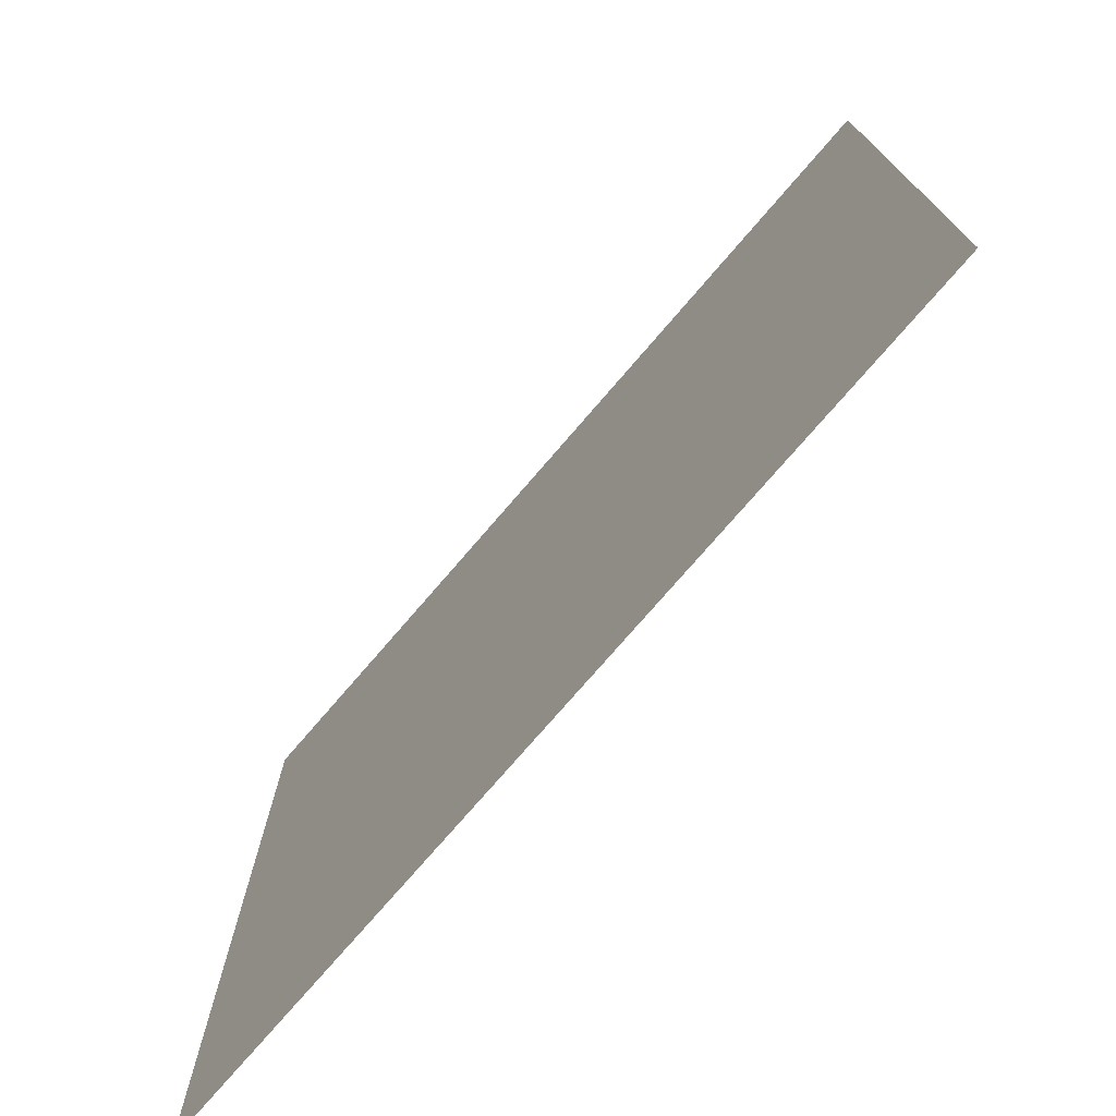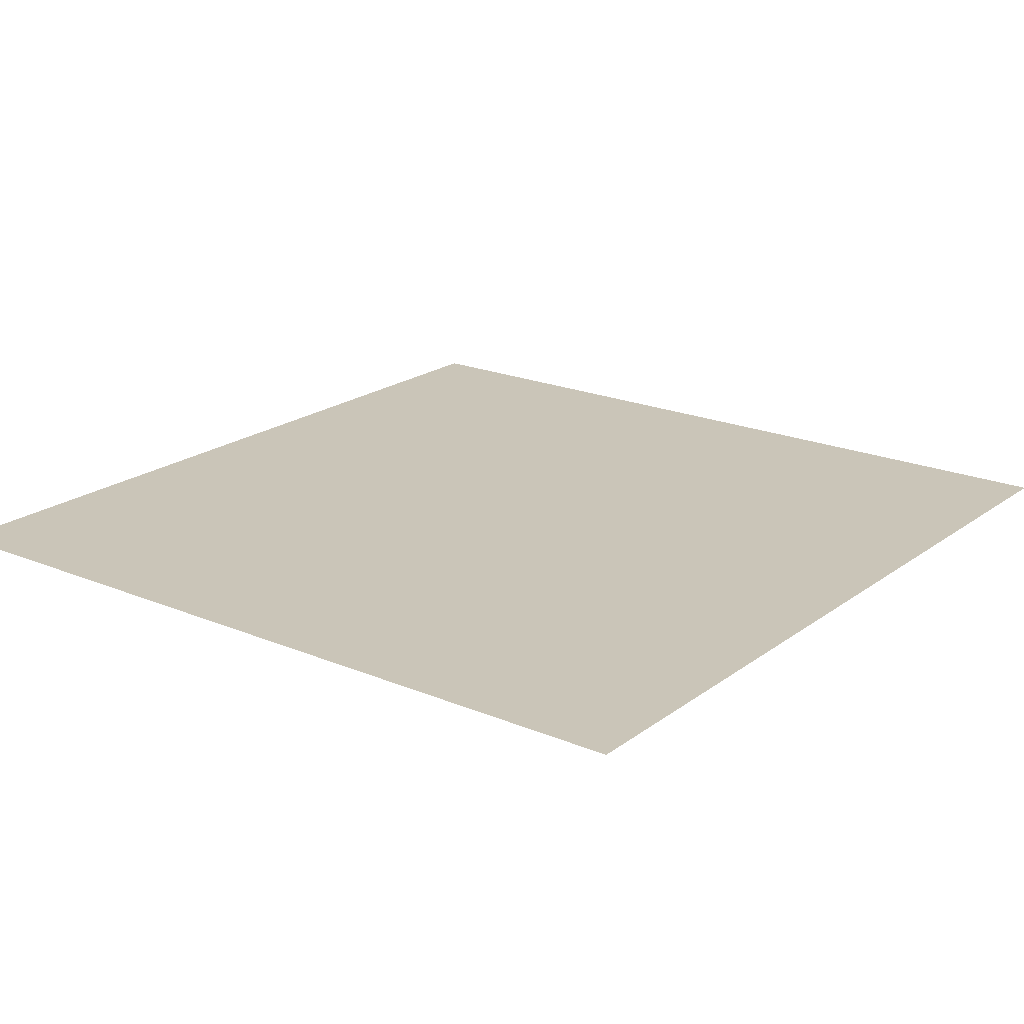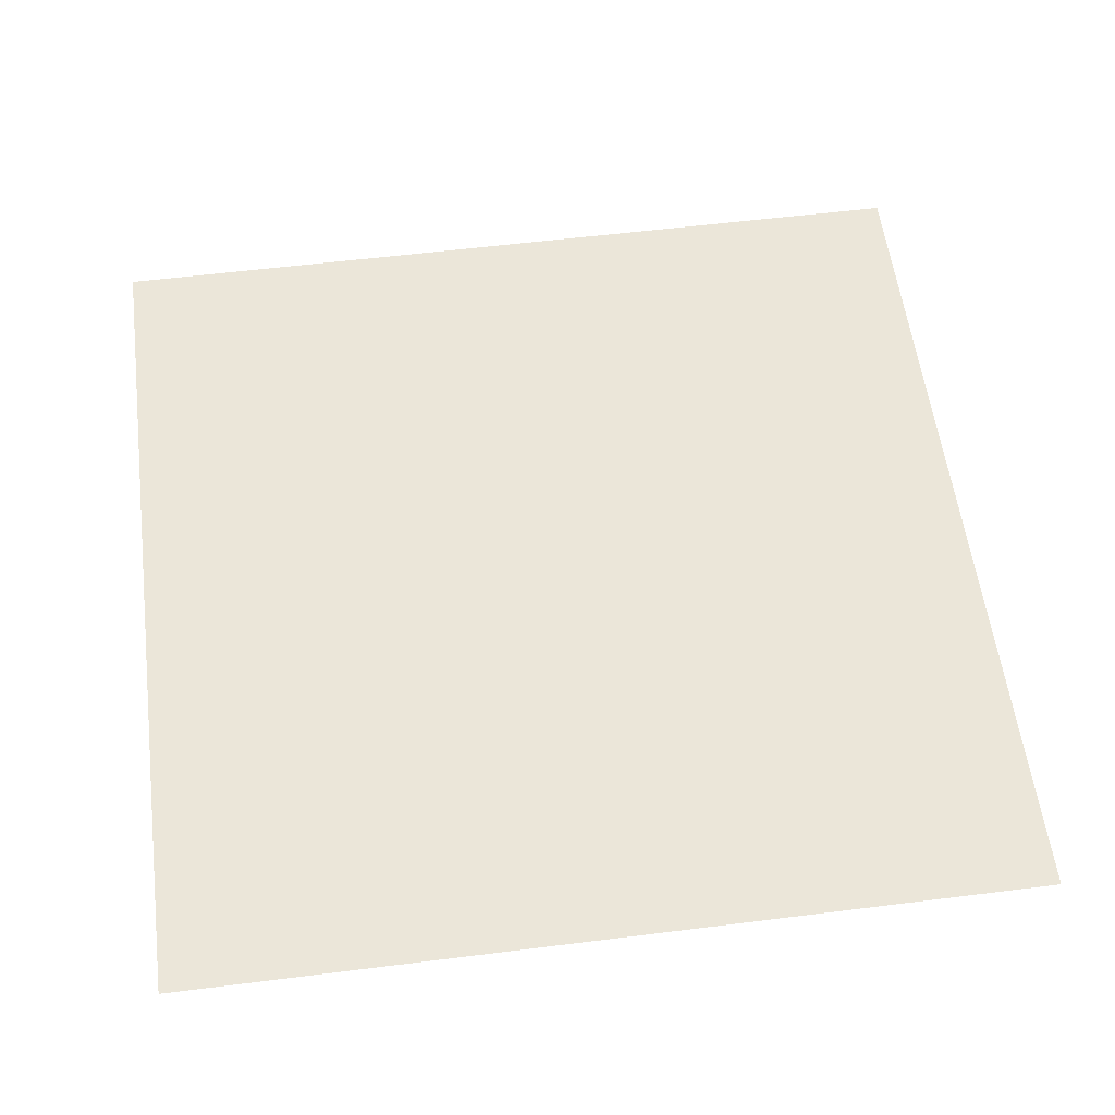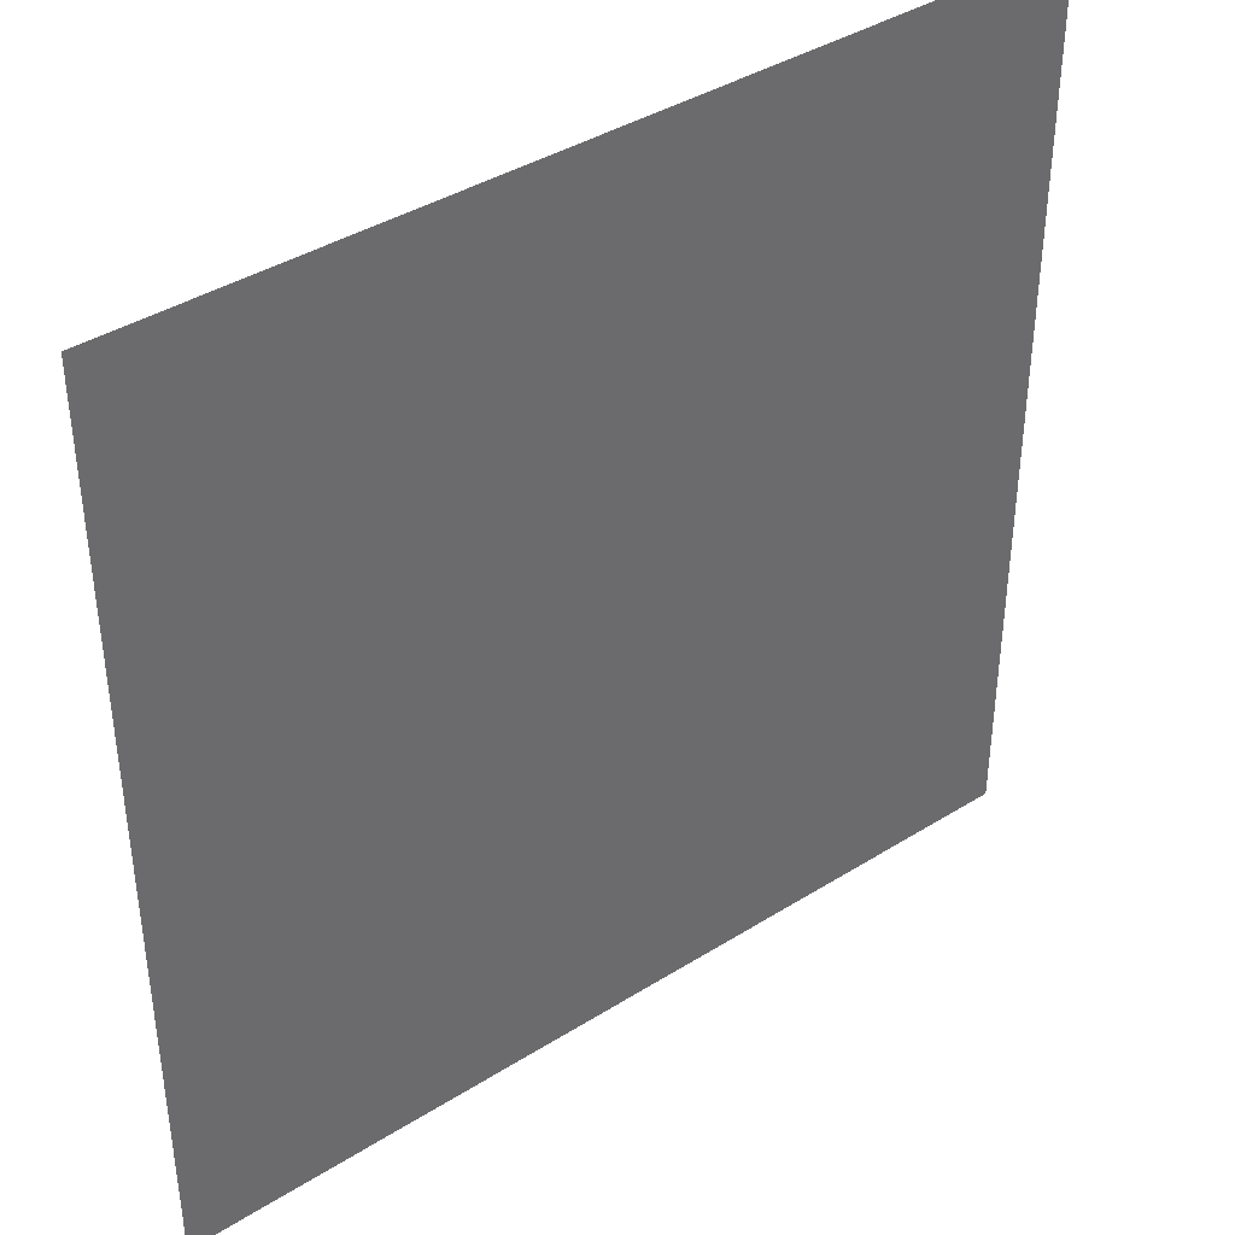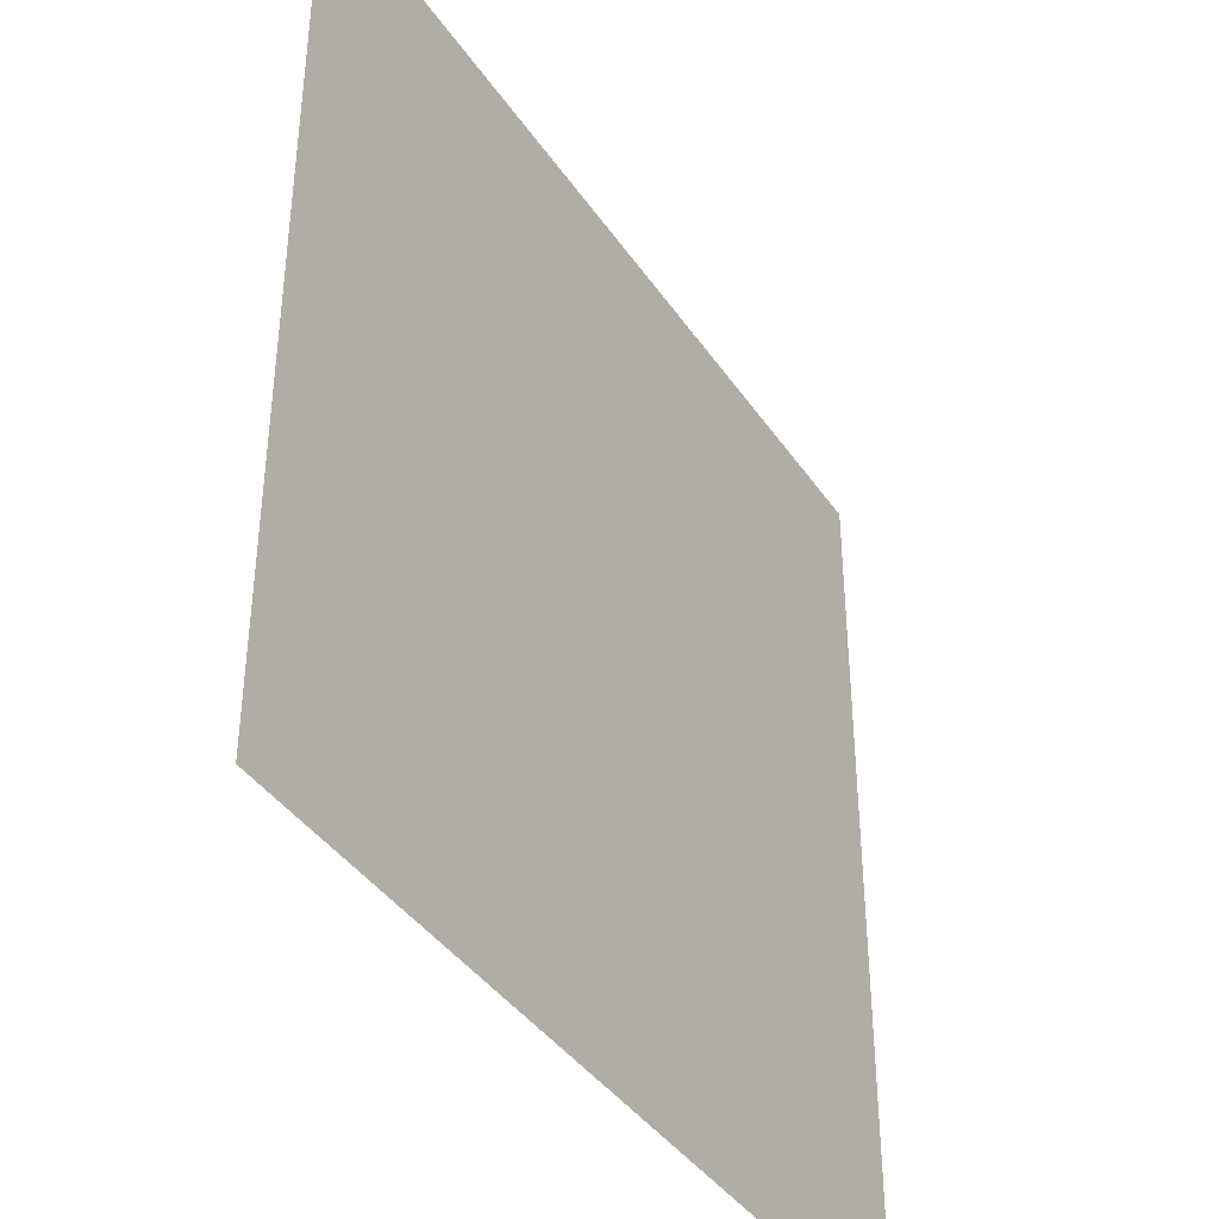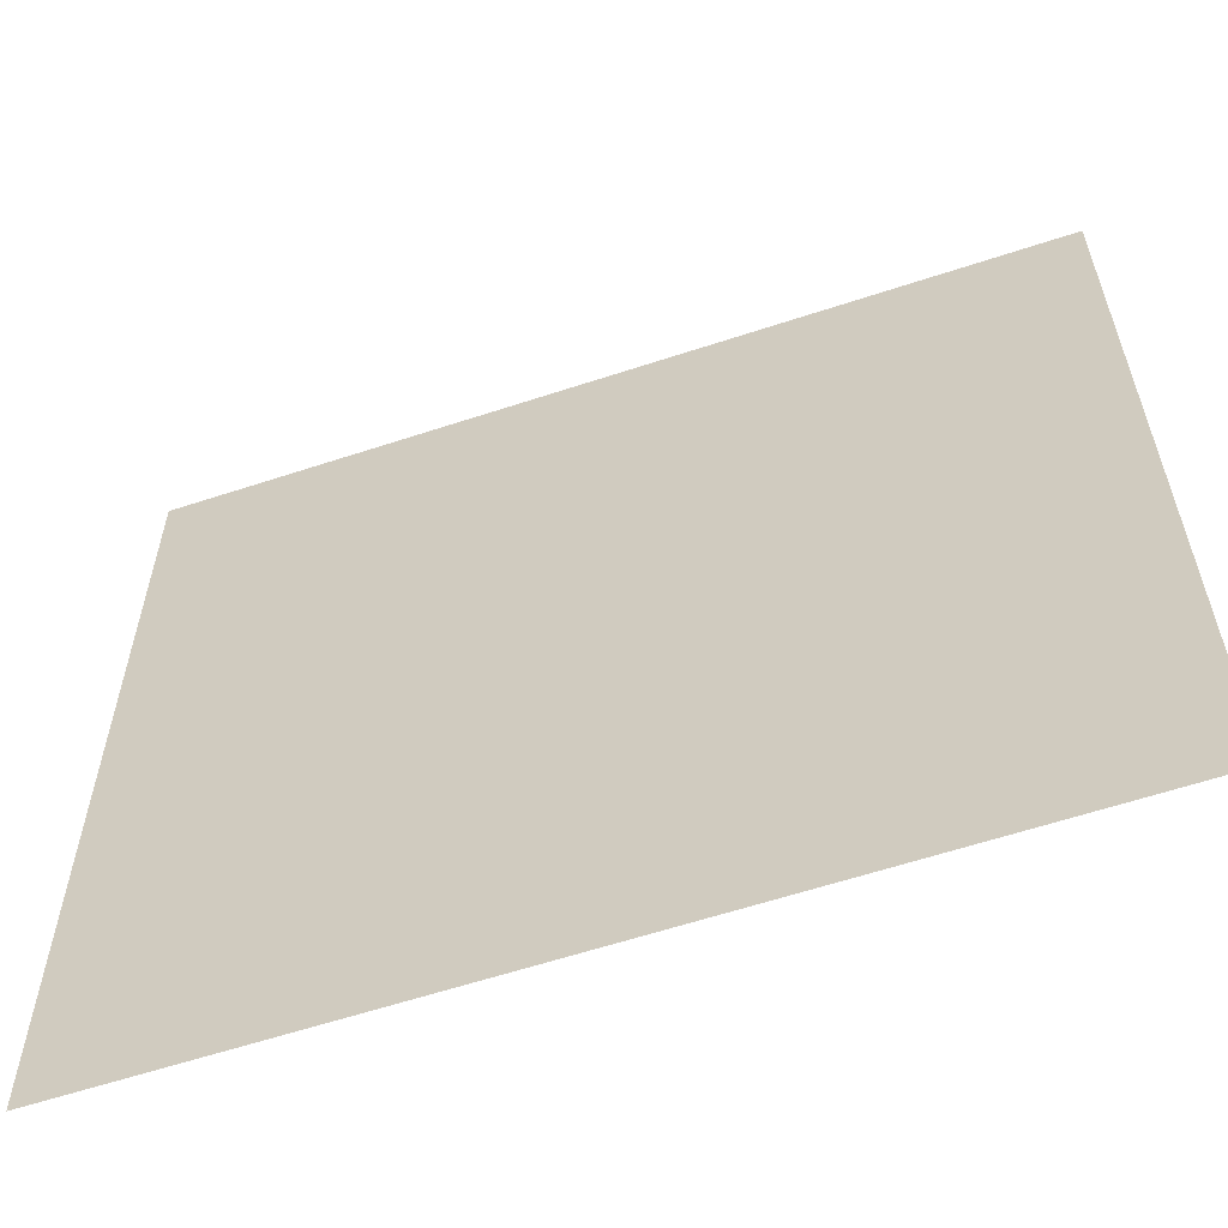
<metadata>
{"format":"obj","ext":"obj","renderer":"f3d","projection":"perspective","resolution":1024,"background":"white","views":[{"elev":-75.4,"azim":-130.7,"up":"+Z"},{"elev":20.4,"azim":127.3,"up":"+Y"},{"elev":57.4,"azim":172.6,"up":"+Y"},{"elev":39.7,"azim":-37.9,"up":"+Z"},{"elev":-40.1,"azim":120.9,"up":"+Z"},{"elev":-60.2,"azim":-161.3,"up":"+Z"}]}
</metadata>
<code>
g the_track
v -2.803 -4.545e-09 2.864
v -2.803 -4.545e-09 -2.908
v -8.576 -4.545e-09 2.864
v -8.576 -4.545e-09 -2.908
v 8.742 -4.545e-09 -2.908
v 8.742 -4.545e-09 -8.681
v 2.97 -4.545e-09 -2.908
v 2.97 -4.545e-09 -8.681
v 2.97 -4.545e-09 8.637
v 2.97 -4.545e-09 2.864
v -2.803 -4.545e-09 8.637
v -2.803 -4.545e-09 2.864
v 2.97 -4.545e-09 2.864
v 2.97 -4.545e-09 -2.908
v -2.803 -4.545e-09 2.864
v -2.803 -4.545e-09 -2.908
v 8.742 -4.545e-09 2.864
v 8.742 -4.545e-09 -2.908
v 2.97 -4.545e-09 2.864
v 2.97 -4.545e-09 -2.908
v 2.97 -4.545e-09 -2.908
v 2.97 -4.545e-09 -8.681
v -2.803 -4.545e-09 -2.908
v -2.803 -4.545e-09 -8.681
v 8.742 -4.545e-09 8.637
v 8.742 -4.545e-09 2.864
v 2.97 -4.545e-09 8.637
v 2.97 -4.545e-09 2.864
v -2.803 -4.545e-09 8.637
v -2.803 -4.545e-09 2.864
v -8.576 -4.545e-09 8.637
v -8.576 -4.545e-09 2.864
v -2.803 -4.545e-09 -2.908
v -2.803 -4.545e-09 -8.681
v -8.576 -4.545e-09 -2.908
v -8.576 -4.545e-09 -8.681
f 1 2 3
f 2 4 3
f 5 6 7
f 6 8 7
f 9 10 11
f 10 12 11
f 13 14 15
f 14 16 15
f 17 18 19
f 18 20 19
f 21 22 23
f 22 24 23
f 25 26 27
f 26 28 27
f 29 30 31
f 30 32 31
f 33 34 35
f 34 36 35

</code>
